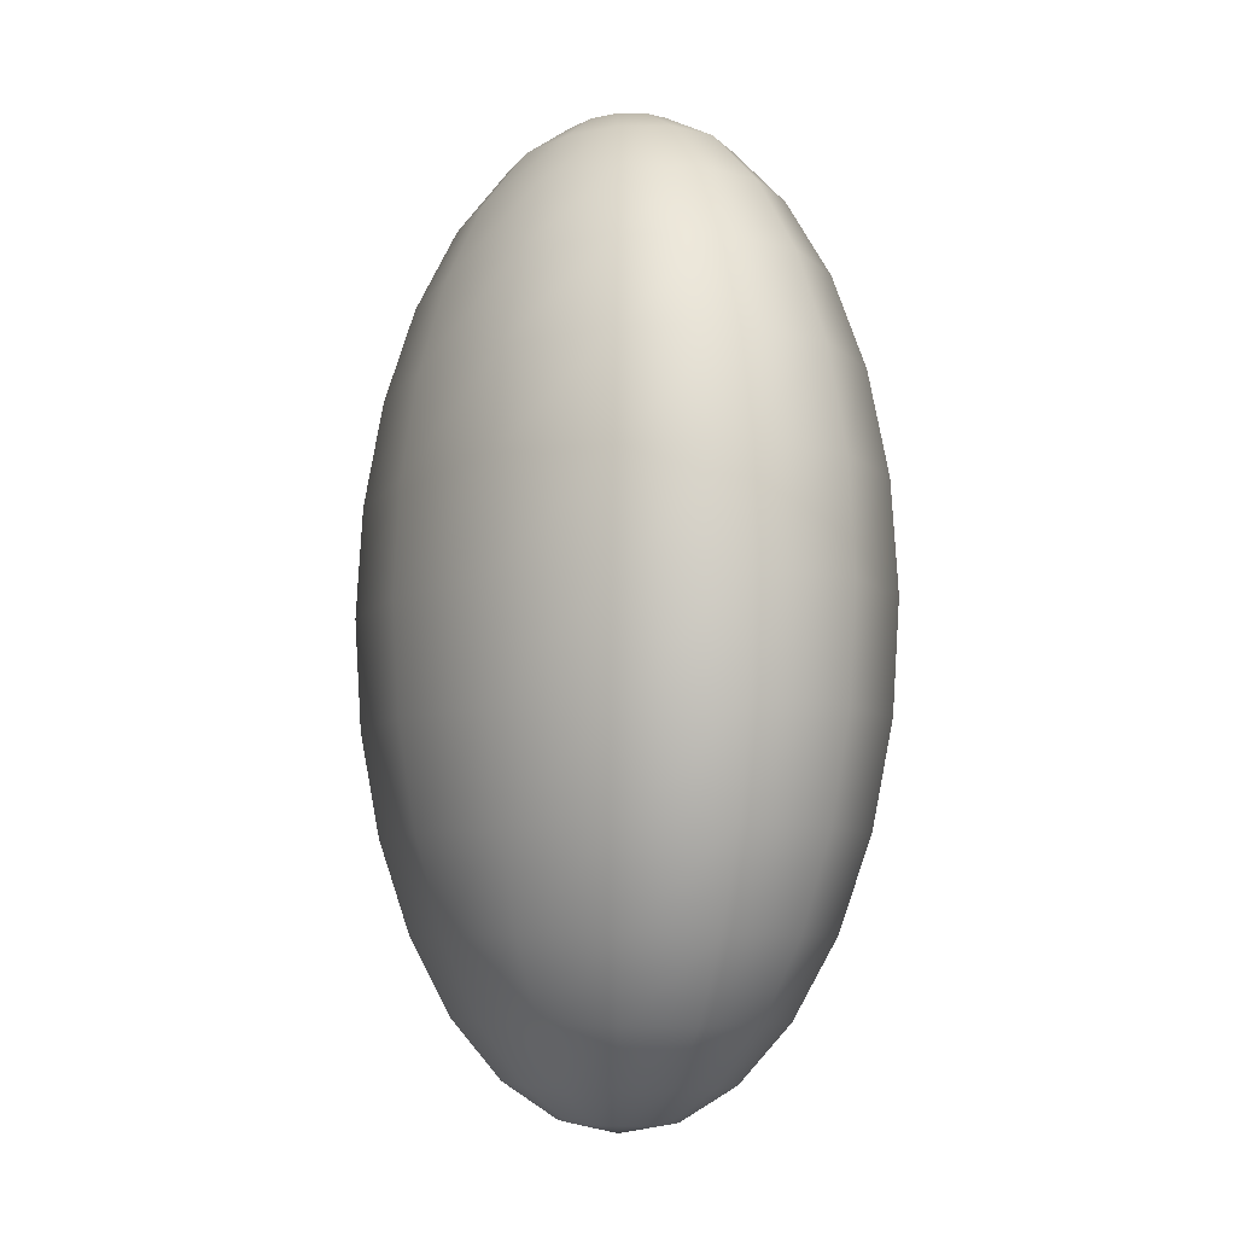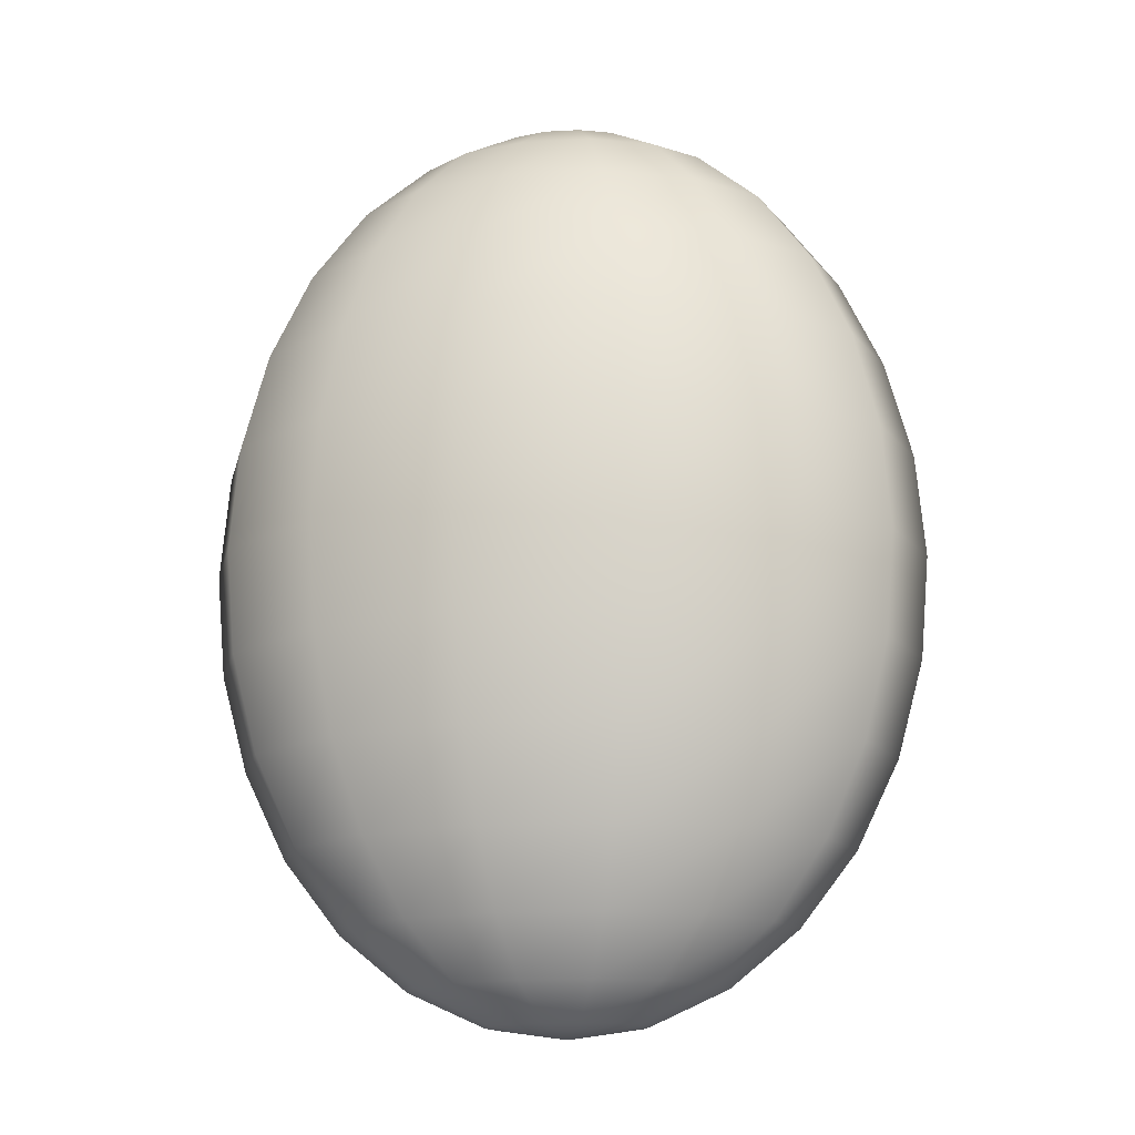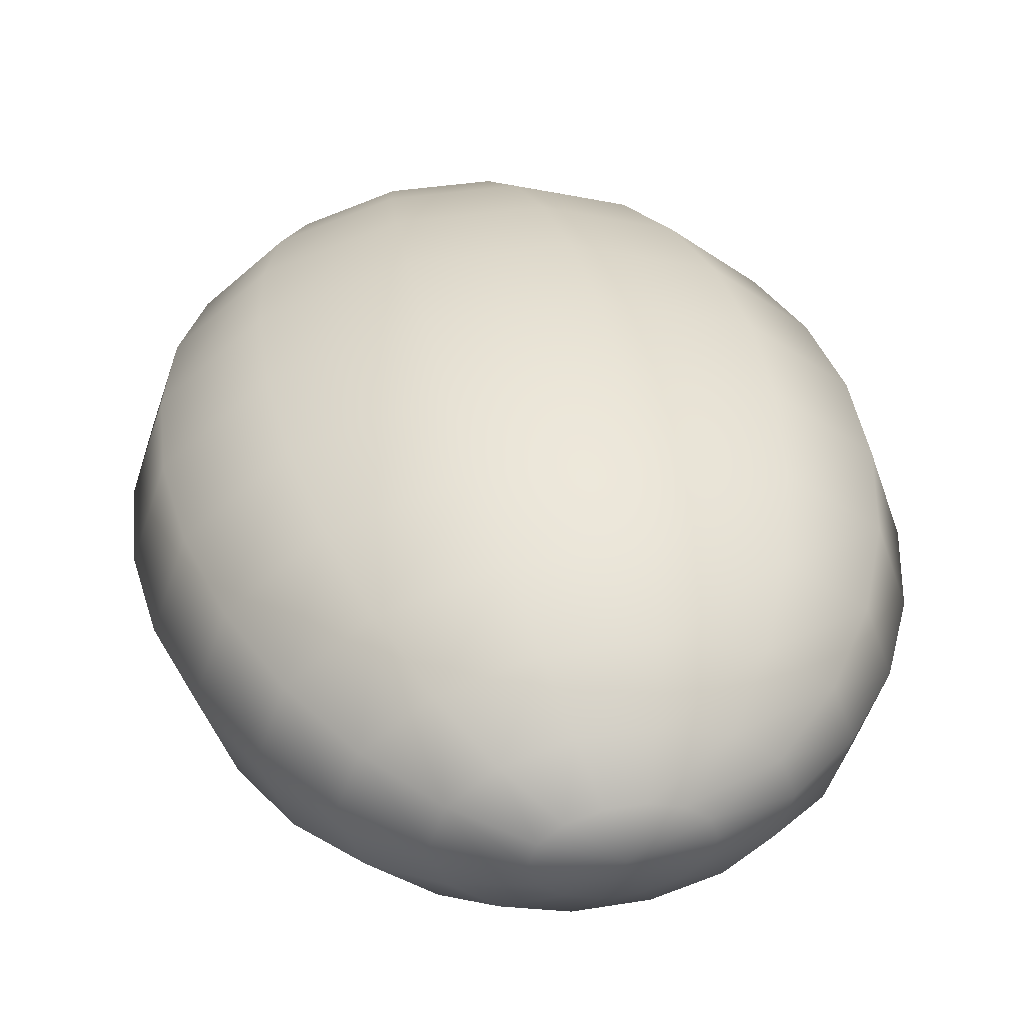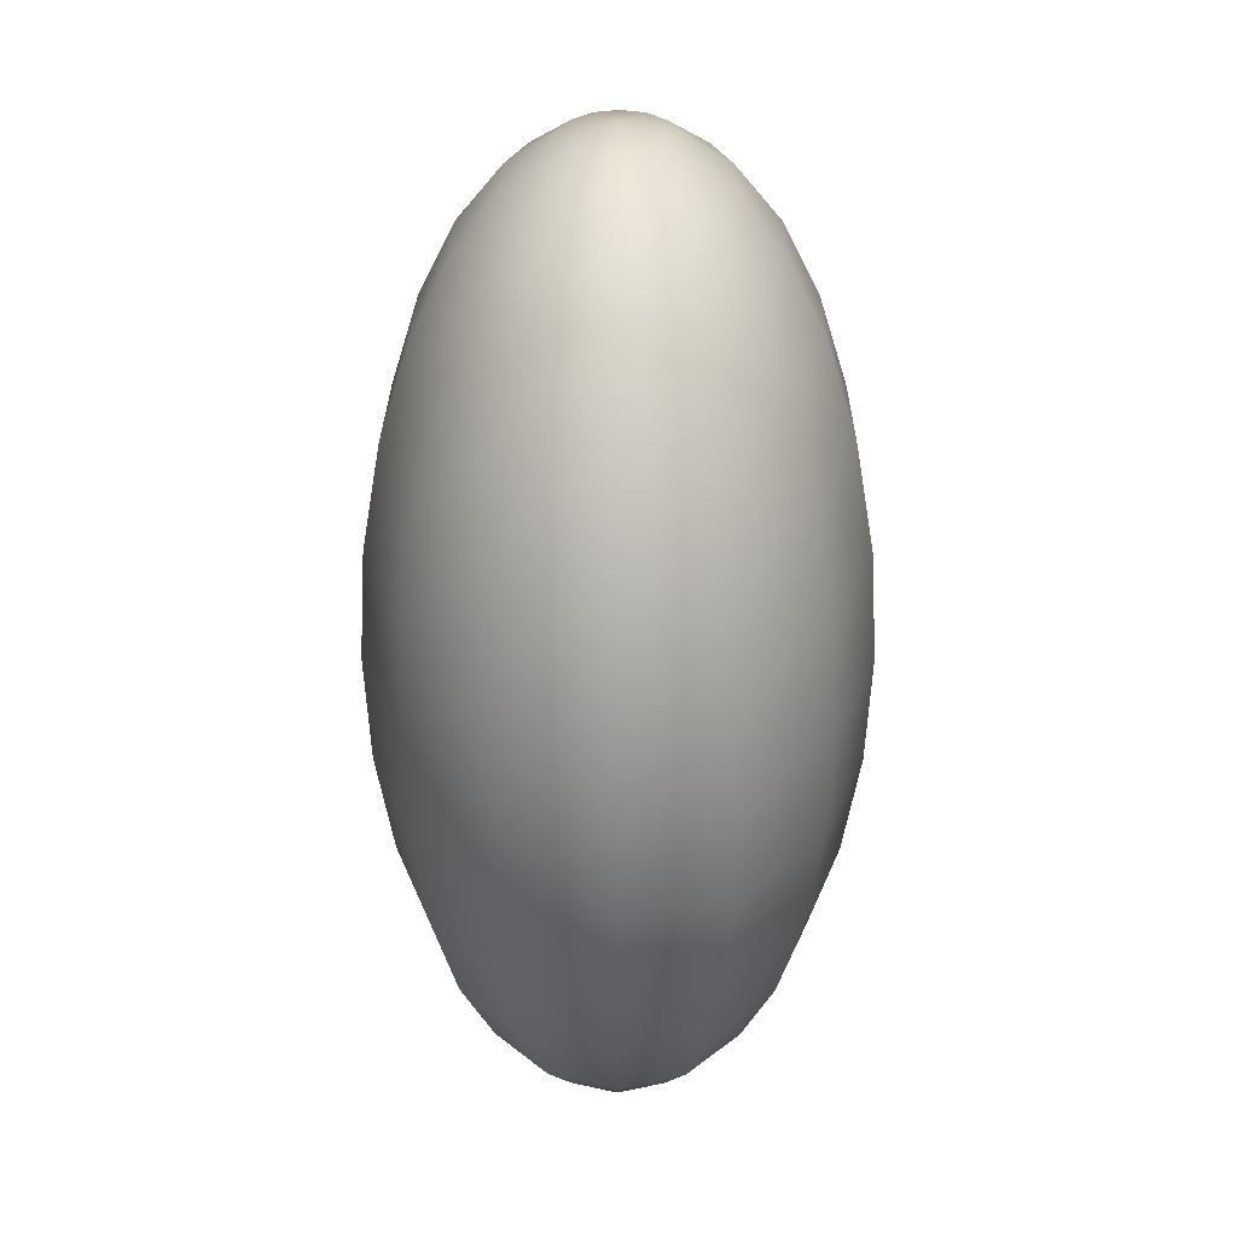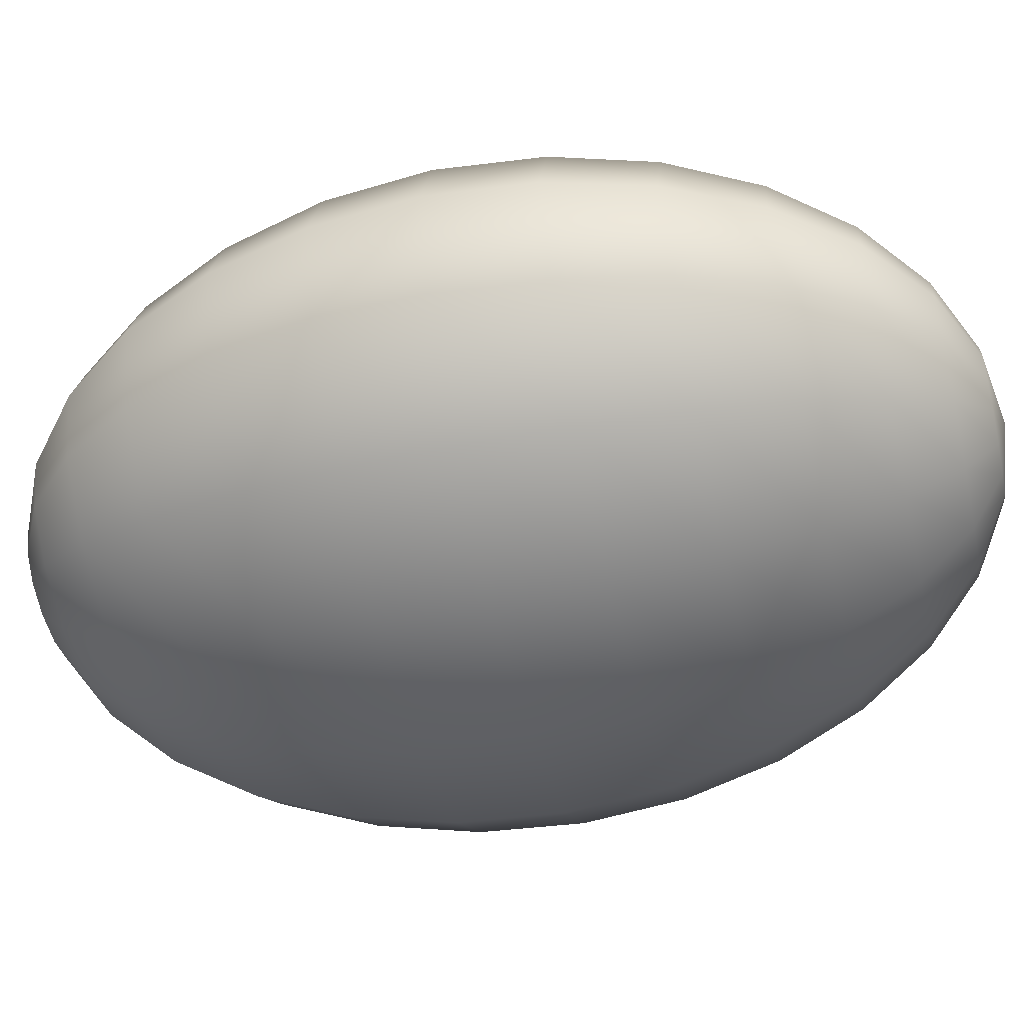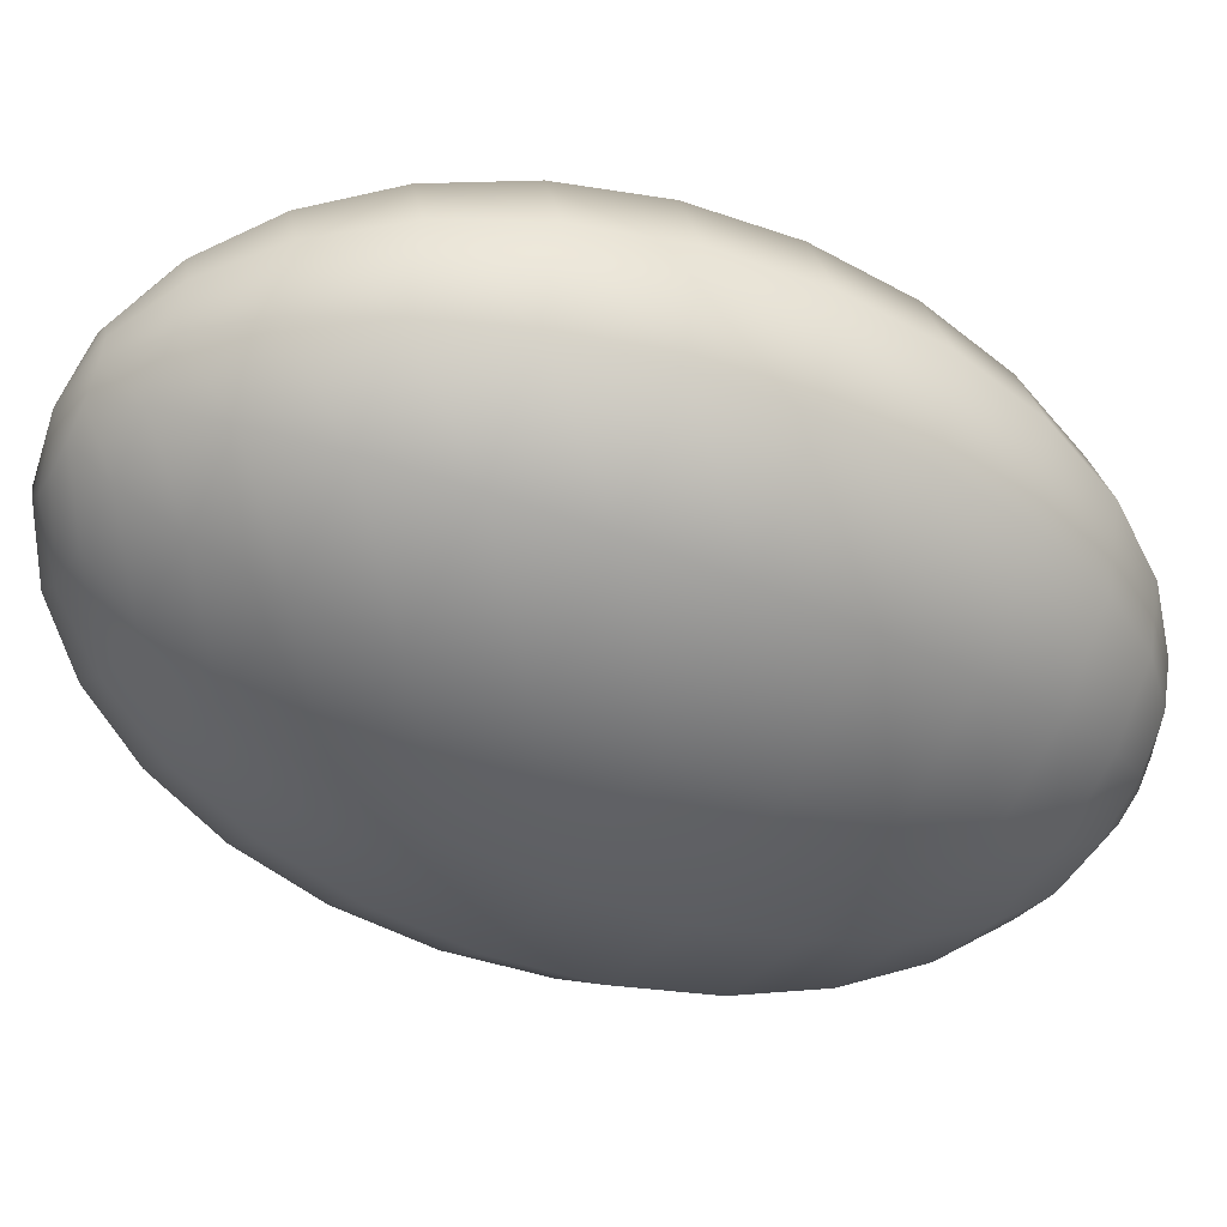
<metadata>
{"format":"obj","ext":"obj","renderer":"f3d","projection":"perspective","resolution":1024,"background":"white","views":[{"elev":-6.9,"azim":72.5,"up":"+Z"},{"elev":-16.0,"azim":-173.5,"up":"+Z"},{"elev":38.2,"azim":-11.5,"up":"+Y"},{"elev":26.8,"azim":90.4,"up":"+Z"},{"elev":-51.5,"azim":102.9,"up":"+Y"},{"elev":-47.0,"azim":63.3,"up":"+Y"}]}
</metadata>
<code>
g default
v 0.3047 0.09655 -1.937
v 0.2109 0.174 -1.937
v 0.07527 0.2169 -1.937
v -0.07527 0.2169 -1.937
v -0.2109 0.174 -1.937
v -0.3047 0.09655 -1.937
v -0.3382 0 -1.937
v -0.3047 -0.09655 -1.937
v -0.2109 -0.174 -1.937
v -0.07527 -0.2169 -1.937
v 0.07527 -0.2169 -1.937
v 0.2109 -0.174 -1.937
v 0.3047 -0.09655 -1.937
v 0.3382 -0 -1.937
v 0.5942 0.1883 -1.79
v 0.4112 0.3392 -1.79
v 0.1468 0.423 -1.79
v -0.1468 0.423 -1.79
v -0.4112 0.3392 -1.79
v -0.5942 0.1883 -1.79
v -0.6595 0 -1.79
v -0.5942 -0.1883 -1.79
v -0.4112 -0.3392 -1.79
v -0.1468 -0.423 -1.79
v 0.1468 -0.423 -1.79
v 0.4112 -0.3392 -1.79
v 0.5942 -0.1883 -1.79
v 0.6595 -0 -1.79
v 0.8539 0.2705 -1.553
v 0.5909 0.4875 -1.553
v 0.2109 0.6079 -1.553
v -0.2109 0.6079 -1.553
v -0.5909 0.4875 -1.553
v -0.8539 0.2705 -1.553
v -0.9477 0 -1.553
v -0.8539 -0.2705 -1.553
v -0.5909 -0.4875 -1.553
v -0.2109 -0.6079 -1.553
v 0.2109 -0.6079 -1.553
v 0.5909 -0.4875 -1.553
v 0.8539 -0.2705 -1.553
v 0.9477 -0 -1.553
v 1.071 0.3392 -1.239
v 0.741 0.6113 -1.239
v 0.2645 0.7622 -1.239
v -0.2645 0.7622 -1.239
v -0.741 0.6113 -1.239
v -1.071 0.3392 -1.239
v -1.188 0 -1.239
v -1.071 -0.3392 -1.239
v -0.741 -0.6113 -1.239
v -0.2645 -0.7622 -1.239
v 0.2645 -0.7622 -1.239
v 0.741 -0.6113 -1.239
v 1.071 -0.3392 -1.239
v 1.188 -0 -1.239
v 1.234 0.3909 -0.862
v 0.8539 0.7044 -0.862
v 0.3047 0.8784 -0.862
v -0.3047 0.8784 -0.862
v -0.8539 0.7044 -0.862
v -1.234 0.3909 -0.862
v -1.37 0 -0.862
v -1.234 -0.3909 -0.862
v -0.8539 -0.7044 -0.862
v -0.3047 -0.8784 -0.862
v 0.3047 -0.8784 -0.862
v 0.8539 -0.7044 -0.862
v 1.234 -0.3909 -0.862
v 1.37 -0 -0.862
v 1.335 0.423 -0.4421
v 0.924 0.7622 -0.4421
v 0.3298 0.9505 -0.4421
v -0.3298 0.9505 -0.4421
v -0.924 0.7622 -0.4421
v -1.335 0.423 -0.4421
v -1.482 0 -0.4421
v -1.335 -0.423 -0.4421
v -0.924 -0.7622 -0.4421
v -0.3298 -0.9505 -0.4421
v 0.3298 -0.9505 -0.4421
v 0.924 -0.7622 -0.4421
v 1.335 -0.423 -0.4421
v 1.482 -0 -0.4421
v 1.37 0.4339 -0
v 0.9477 0.7818 -0
v 0.3382 0.9749 -0
v -0.3382 0.9749 -0
v -0.9477 0.7818 -0
v -1.37 0.4339 -0
v -1.52 0 -0
v -1.37 -0.4339 0
v -0.9477 -0.7818 0
v -0.3382 -0.9749 0
v 0.3382 -0.9749 0
v 0.9477 -0.7818 0
v 1.37 -0.4339 0
v 1.52 0 0
v 1.335 0.423 0.4421
v 0.924 0.7622 0.4421
v 0.3298 0.9505 0.4421
v -0.3298 0.9505 0.4421
v -0.924 0.7622 0.4421
v -1.335 0.423 0.4421
v -1.482 0 0.4421
v -1.335 -0.423 0.4421
v -0.924 -0.7622 0.4421
v -0.3298 -0.9505 0.4421
v 0.3298 -0.9505 0.4421
v 0.924 -0.7622 0.4421
v 1.335 -0.423 0.4421
v 1.482 0 0.4421
v 1.234 0.3909 0.862
v 0.8539 0.7044 0.862
v 0.3047 0.8784 0.862
v -0.3047 0.8784 0.862
v -0.8539 0.7044 0.862
v -1.234 0.3909 0.862
v -1.37 0 0.862
v -1.234 -0.3909 0.862
v -0.8539 -0.7044 0.862
v -0.3047 -0.8784 0.862
v 0.3047 -0.8784 0.862
v 0.8539 -0.7044 0.862
v 1.234 -0.3909 0.862
v 1.37 0 0.862
v 1.071 0.3392 1.239
v 0.741 0.6113 1.239
v 0.2645 0.7622 1.239
v -0.2645 0.7622 1.239
v -0.741 0.6113 1.239
v -1.071 0.3392 1.239
v -1.188 0 1.239
v -1.071 -0.3392 1.239
v -0.741 -0.6113 1.239
v -0.2645 -0.7622 1.239
v 0.2645 -0.7622 1.239
v 0.741 -0.6113 1.239
v 1.071 -0.3392 1.239
v 1.188 0 1.239
v 0.8539 0.2705 1.553
v 0.5909 0.4875 1.553
v 0.2109 0.6079 1.553
v -0.2109 0.6079 1.553
v -0.5909 0.4875 1.553
v -0.8539 0.2705 1.553
v -0.9477 0 1.553
v -0.8539 -0.2705 1.553
v -0.5909 -0.4875 1.553
v -0.2109 -0.6079 1.553
v 0.2109 -0.6079 1.553
v 0.5909 -0.4875 1.553
v 0.8539 -0.2705 1.553
v 0.9477 0 1.553
v 0.5942 0.1883 1.79
v 0.4112 0.3392 1.79
v 0.1468 0.423 1.79
v -0.1468 0.423 1.79
v -0.4112 0.3392 1.79
v -0.5942 0.1883 1.79
v -0.6595 0 1.79
v -0.5942 -0.1883 1.79
v -0.4112 -0.3392 1.79
v -0.1468 -0.423 1.79
v 0.1468 -0.423 1.79
v 0.4112 -0.3392 1.79
v 0.5942 -0.1883 1.79
v 0.6595 0 1.79
v 0.3047 0.09655 1.937
v 0.2109 0.174 1.937
v 0.07527 0.2169 1.937
v -0.07527 0.2169 1.937
v -0.2109 0.174 1.937
v -0.3047 0.09655 1.937
v -0.3382 0 1.937
v -0.3047 -0.09655 1.937
v -0.2109 -0.174 1.937
v -0.07527 -0.2169 1.937
v 0.07527 -0.2169 1.937
v 0.2109 -0.174 1.937
v 0.3047 -0.09655 1.937
v 0.3382 0 1.937
v 0 -0 -1.987
v 0 0 1.987
g pSphere1
f 1 2 16 15
f 2 3 17 16
f 3 4 18 17
f 4 5 19 18
f 5 6 20 19
f 6 7 21 20
f 7 8 22 21
f 8 9 23 22
f 9 10 24 23
f 10 11 25 24
f 11 12 26 25
f 12 13 27 26
f 13 14 28 27
f 14 1 15 28
f 15 16 30 29
f 16 17 31 30
f 17 18 32 31
f 18 19 33 32
f 19 20 34 33
f 20 21 35 34
f 21 22 36 35
f 22 23 37 36
f 23 24 38 37
f 24 25 39 38
f 25 26 40 39
f 26 27 41 40
f 27 28 42 41
f 28 15 29 42
f 29 30 44 43
f 30 31 45 44
f 31 32 46 45
f 32 33 47 46
f 33 34 48 47
f 34 35 49 48
f 35 36 50 49
f 36 37 51 50
f 37 38 52 51
f 38 39 53 52
f 39 40 54 53
f 40 41 55 54
f 41 42 56 55
f 42 29 43 56
f 43 44 58 57
f 44 45 59 58
f 45 46 60 59
f 46 47 61 60
f 47 48 62 61
f 48 49 63 62
f 49 50 64 63
f 50 51 65 64
f 51 52 66 65
f 52 53 67 66
f 53 54 68 67
f 54 55 69 68
f 55 56 70 69
f 56 43 57 70
f 57 58 72 71
f 58 59 73 72
f 59 60 74 73
f 60 61 75 74
f 61 62 76 75
f 62 63 77 76
f 63 64 78 77
f 64 65 79 78
f 65 66 80 79
f 66 67 81 80
f 67 68 82 81
f 68 69 83 82
f 69 70 84 83
f 70 57 71 84
f 71 72 86 85
f 72 73 87 86
f 73 74 88 87
f 74 75 89 88
f 75 76 90 89
f 76 77 91 90
f 77 78 92 91
f 78 79 93 92
f 79 80 94 93
f 80 81 95 94
f 81 82 96 95
f 82 83 97 96
f 83 84 98 97
f 84 71 85 98
f 85 86 100 99
f 86 87 101 100
f 87 88 102 101
f 88 89 103 102
f 89 90 104 103
f 90 91 105 104
f 91 92 106 105
f 92 93 107 106
f 93 94 108 107
f 94 95 109 108
f 95 96 110 109
f 96 97 111 110
f 97 98 112 111
f 98 85 99 112
f 99 100 114 113
f 100 101 115 114
f 101 102 116 115
f 102 103 117 116
f 103 104 118 117
f 104 105 119 118
f 105 106 120 119
f 106 107 121 120
f 107 108 122 121
f 108 109 123 122
f 109 110 124 123
f 110 111 125 124
f 111 112 126 125
f 112 99 113 126
f 113 114 128 127
f 114 115 129 128
f 115 116 130 129
f 116 117 131 130
f 117 118 132 131
f 118 119 133 132
f 119 120 134 133
f 120 121 135 134
f 121 122 136 135
f 122 123 137 136
f 123 124 138 137
f 124 125 139 138
f 125 126 140 139
f 126 113 127 140
f 127 128 142 141
f 128 129 143 142
f 129 130 144 143
f 130 131 145 144
f 131 132 146 145
f 132 133 147 146
f 133 134 148 147
f 134 135 149 148
f 135 136 150 149
f 136 137 151 150
f 137 138 152 151
f 138 139 153 152
f 139 140 154 153
f 140 127 141 154
f 141 142 156 155
f 142 143 157 156
f 143 144 158 157
f 144 145 159 158
f 145 146 160 159
f 146 147 161 160
f 147 148 162 161
f 148 149 163 162
f 149 150 164 163
f 150 151 165 164
f 151 152 166 165
f 152 153 167 166
f 153 154 168 167
f 154 141 155 168
f 155 156 170 169
f 156 157 171 170
f 157 158 172 171
f 158 159 173 172
f 159 160 174 173
f 160 161 175 174
f 161 162 176 175
f 162 163 177 176
f 163 164 178 177
f 164 165 179 178
f 165 166 180 179
f 166 167 181 180
f 167 168 182 181
f 168 155 169 182
f 2 1 183
f 3 2 183
f 4 3 183
f 5 4 183
f 6 5 183
f 7 6 183
f 8 7 183
f 9 8 183
f 10 9 183
f 11 10 183
f 12 11 183
f 13 12 183
f 14 13 183
f 1 14 183
f 169 170 184
f 170 171 184
f 171 172 184
f 172 173 184
f 173 174 184
f 174 175 184
f 175 176 184
f 176 177 184
f 177 178 184
f 178 179 184
f 179 180 184
f 180 181 184
f 181 182 184
f 182 169 184

</code>
